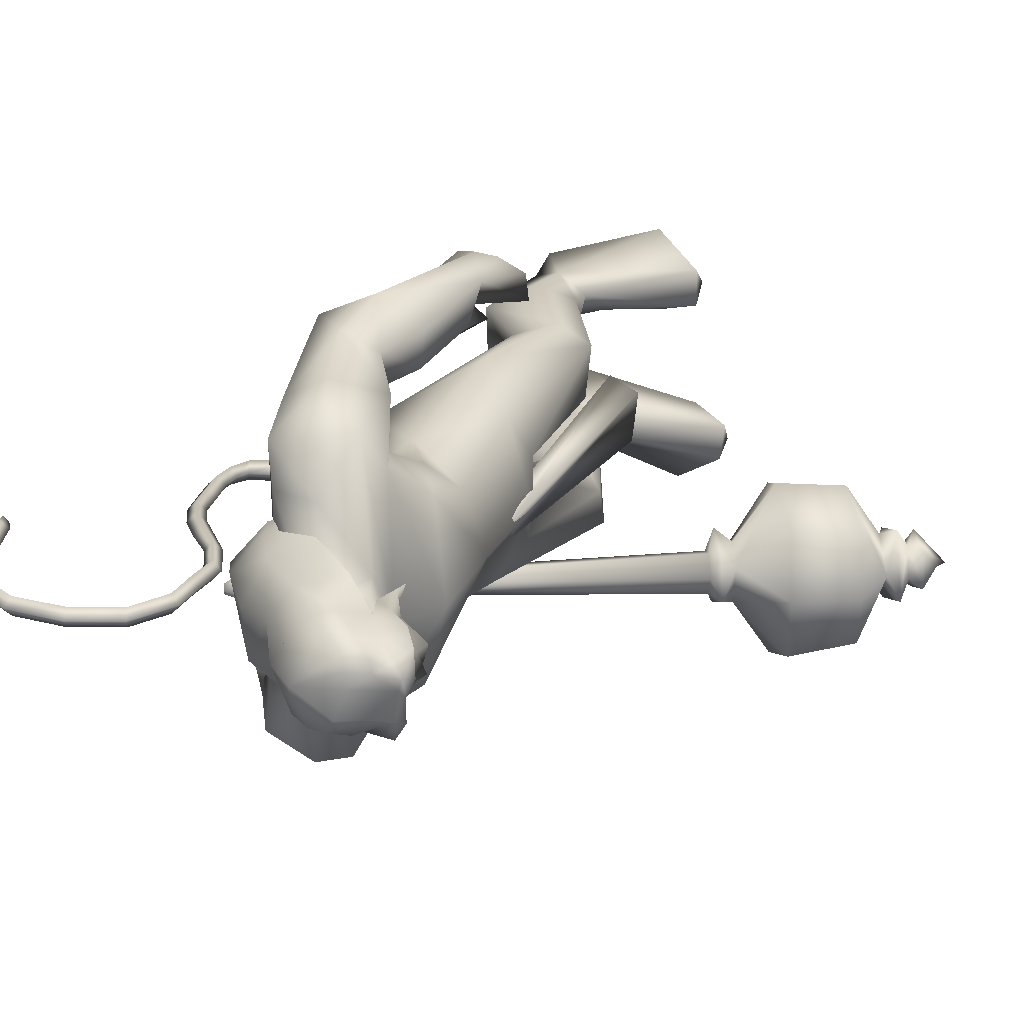
<metadata>
{"format":"obj","ext":"obj","renderer":"f3d","projection":"perspective","resolution":1024,"background":"white","views":[{"elev":21.3,"azim":19.6,"up":"+Y"}]}
</metadata>
<code>
o body_mesh15-geometry.001
v -0.4087 -0.3522 0.3526
v 0.05088 -0.1293 1.203
v -0.2544 -0.2904 0.3255
v -0.4031 -0.3277 1.497
v -0.4597 -0.7308 1.511
v -0.0735 -0.3465 1.835
v -0.1222 -0.697 1.878
v 0.1989 -0.855 1.914
v -0.08508 -0.9356 1.374
v -0.5384 -0.4615 -0.2499
v 0.1291 -0.4143 0.9592
v 0.2058 -0.2514 1.701
v 0.4953 -0.3766 2.063
v 0.2684 -0.09012 2.01
v -0.5835 -0.5679 3.128
v -0.4249 -0.1653 2.801
v -0.8353 -0.3856 3.34
v -0.7527 0.03885 3.318
v -0.6079 0.03059 4.005
v -0.7868 0.4719 3.348
v -0.4099 0.4606 4.29
v -0.1773 0.6477 4.129
v -0.4602 -0.4274 4.257
v -0.2481 -0.6298 4.13
v -0.1424 -0.8732 3.059
v 0.4562 -0.7144 1.834
v 0.07705 -0.7213 0.87
v -0.2335 -0.6755 0.1754
v 0.0398 -0.5651 0.2747
v -0.4599 -0.6698 -0.2643
v 0.4448 -1.072 -0.2388
v 0.5777 -0.4147 -0.2539
v 0.8516 -0.7002 -0.2676
v 0.8609 -0.539 -0.1276
v 0.8259 -0.8337 -0.1192
v 0.1322 -0.3882 0.01284
v 0.156 -0.6092 3.423
v 0.3384 -0.324 3.241
v 0.01132 -0.001274 2.864
v 0.2597 -0.01747 3.011
v 0.4235 -0.02718 3.396
v 0.1949 -0.4272 4.281
v 0.4382 -0.02757 4.349
v -0.01556 -0.6542 4.516
v -0.6218 0.0312 4.64
v 0.05957 0.6453 4.518
v -0.02421 0.857 4.92
v -0.7296 0.7325 5.203
v -0.5037 0.667 4.739
v -0.7554 0.8953 4.907
v -0.6214 1.045 5.45
v -0.7679 1.127 4.882
v -0.2394 1.142 5.55
v -0.2152 0.7445 5.638
v -0.572 0.7298 5.511
v -0.08507 0.2018 5.996
v -0.2059 0.009727 6.026
v -0.6173 0.04498 5.408
v -0.804 -0.6529 5.216
v -0.1258 -0.8526 4.916
v 0.2512 -0.6896 5.04
v 0.2407 0.3983 4.282
v 0.2234 0.5874 3.347
v 0.3557 0.2771 3.205
v -0.424 0.0204 2.948
v -0.4498 0.2084 2.821
v -0.5386 0.6257 3.159
v 0.3342 0.6462 5.049
v 0.461 -0.05379 5.166
v -0.001928 -0.8642 5.221
v 0.2183 -0.07476 5.459
v -0.1376 -1.137 5.343
v 0.01417 -0.3444 5.565
v -0.3141 -0.7219 5.636
v -0.1599 -0.218 5.996
v -0.6419 -0.6658 5.519
v 0.1034 -0.3045 5.896
v 0.2809 -0.09308 5.703
v 0.2009 0.1754 5.892
v 0.3864 0.1355 5.798
v 0.2072 0.2181 6.264
v 0.3007 0.2134 6.223
v -0.139 0.1001 6.353
v 0.1177 0.2617 5.563
v 0.1013 0.8488 5.235
v -0.1542 0.8753 4.618
v -0.1361 1.127 4.592
v -0.7185 0.8788 4.213
v -0.3943 1.001 4.158
v -0.6527 0.8632 3.811
v -0.9254 0.9885 4.552
v -0.9427 1.117 3.787
v -0.9402 1.381 3.897
v -0.4938 1.584 3.922
v -0.5867 1.427 4.327
v -0.4319 1.303 4.938
v -0.02919 1.141 5.373
v -0.3582 1.272 4.217
v -0.2132 1.066 3.874
v -0.1696 1.35 3.908
v -0.4111 1.07 3.248
v -0.4362 1.299 2.812
v -0.5158 1.427 3.148
v -0.1277 1.171 3.173
v -0.493 1.432 2.639
v -0.3832 1.56 2.704
v -0.2362 1.588 2.766
v -0.06252 1.475 3.079
v -0.3767 0.9693 2.964
v -0.1829 1.061 2.629
v -0.2015 1.243 2.9
v 0.08031 1.182 2.5
v -0.06871 1.562 2.744
v -0.1788 1.189 2.37
v -0.235 1.402 2.463
v 0.1044 1.427 2.637
v -0.0904 1.396 2.484
v -0.02595 1.144 2.363
v -0.3723 1.235 2.458
v -0.1159 -0.2142 6.336
v 0.2894 -0.3382 5.789
v 0.4427 -0.1169 5.668
v 0.5815 -0.02968 5.798
v 0.5182 -0.2657 5.8
v 0.4612 -0.3625 6.134
v 0.08232 -0.3495 6.188
v 0.4882 -0.2012 6.011
v 0.5582 -0.02996 5.931
v 0.5565 0.0865 6.133
v 0.5726 0.07989 6.354
v 0.6149 -0.1561 6.353
v 0.4822 -0.3575 6.358
v 0.5924 -0.1579 6.128
v 0.6281 -0.1635 5.945
v 0.1082 -0.3427 6.267
v -0.639 -0.6021 4.776
v -0.3509 -0.8456 4.596
v -0.6963 -0.9764 5.482
v -0.9592 -0.9836 4.961
v -1.142 -0.8782 4.689
v -0.9953 -0.7786 4.316
v -0.3779 -1.098 4.566
v -0.908 -1.341 4.394
v -0.693 -1.209 4.231
v -0.9605 -1.499 3.954
v -1.352 -1.248 4.104
v -1.374 -0.9806 4.002
v -1.07 -0.7624 3.896
v -0.6151 -1.245 4.967
v -0.3252 -1.117 5.537
v -0.7118 -0.9351 4.18
v -0.6647 -1.014 3.79
v -0.6448 -1.302 3.81
v -1.31 -1.331 3.254
v -1.087 -0.9778 3.262
v -0.835 -1.143 3.089
v -0.866 -1.365 3.163
v -1.235 -1.518 2.796
v -1.392 -1.482 2.804
v -1.511 -1.347 2.79
v -1.377 -1.215 2.911
v -1.18 -1.209 2.882
v -1.015 -1.19 2.861
v -0.9634 -1.447 2.604
v -1.098 -1.509 2.707
v -1.355 -1.337 2.517
v -1.333 -1.129 2.399
v -0.9368 -1.046 2.575
v -1.053 -1.138 2.389
v -1.197 -1.095 2.324
v -1.217 -1.34 2.471
v -1.47 -1.16 2.566
v -0.2547 0.3594 1.819
v -0.2555 0.712 1.868
v -0.06904 0.8921 2.969
v 0.3241 0.6598 1.784
v 0.3504 0.3214 2.004
v 0.08759 0.06118 1.972
v 0.00722 0.2319 1.667
v -0.6015 0.3751 1.494
v -0.1884 0.1297 1.181
v -0.6726 0.4053 0.394
v -0.5327 0.3285 0.3155
v -0.6555 0.2832 -0.2596
v -0.8167 0.5331 -0.2537
v -0.7065 0.7283 -0.2646
v 0.2969 0.3605 -0.2546
v 0.2374 1.029 -0.2393
v 0.6007 0.6142 -0.2684
v 0.5899 0.7496 -0.1199
v -0.4786 0.7089 0.1737
v -0.6112 0.7817 1.511
v -0.2252 0.9452 1.355
v 0.07899 0.8333 1.866
v -0.08706 0.4044 0.9489
v -0.1151 0.7178 0.8534
v -0.2167 0.569 0.2685
v -0.1474 0.3833 0.0122
v 0.5922 0.4528 -0.1284
v -0.3605 -0.2328 -0.2592
v 0.4233 0.02235 3.766
v 0.3875 -0.1315 3.743
v 0.5687 0.1853 1.369
v 0.4927 -0.2447 1.264
v 0.3062 0.07137 3.766
v 0.3411 0.3025 1.369
f 1 2 3
f 4 2 1
f 4 5 6
f 6 5 7
f 5 8 7
f 5 9 8
f 4 1 5
f 5 1 10
f 2 11 3
f 12 11 2
f 12 13 11
f 12 14 13
f 6 14 12
f 15 6 7
f 15 16 6
f 16 15 17
f 17 15 25
f 15 7 25
f 7 8 25
f 9 26 8
f 9 27 26
f 28 27 9
f 28 29 27
f 30 31 28
f 32 31 30
f 32 33 31
f 32 34 33
f 34 29 35
f 36 29 34
f 28 35 29
f 35 28 31
f 31 33 35
f 34 35 33
f 3 29 36
f 11 29 3
f 27 29 11
f 26 27 11
f 26 11 13
f 25 8 26
f 25 26 37
f 38 37 26
f 40 38 39
f 41 38 40
f 37 38 41
f 24 42 44
f 23 24 44
f 45 19 23
f 45 21 19
f 21 47 46
f 48 47 21
f 48 49 47
f 48 50 49
f 51 50 48
f 51 52 50
f 53 51 54
f 51 55 54
f 55 51 48
f 55 57 56
f 57 55 58
f 55 48 58
f 58 48 45
f 48 21 45
f 59 45 23
f 23 44 60
f 60 44 61
f 61 44 42
f 61 42 43
f 43 41 62
f 43 42 41
f 63 41 64
f 41 40 64
f 64 40 39
f 65 66 39
f 66 65 18
f 18 65 16
f 65 39 16
f 39 38 13
f 38 26 13
f 39 13 14
f 6 39 14
f 16 39 6
f 18 16 17
f 20 175 67
f 21 46 22
f 22 46 62
f 68 62 46
f 68 43 62
f 69 43 68
f 69 61 43
f 60 61 70
f 69 70 61
f 71 70 69
f 71 72 70
f 73 72 71
f 73 74 72
f 75 74 73
f 75 76 74
f 76 58 59
f 57 58 76
f 57 76 75
f 75 73 77
f 77 73 71
f 77 71 78
f 79 78 71
f 79 80 78
f 81 82 79
f 56 81 79
f 83 81 56
f 83 56 57
f 56 79 84
f 79 71 84
f 84 71 97
f 71 85 97
f 71 69 85
f 85 69 68
f 47 85 68
f 86 85 47
f 85 86 87
f 88 89 86
f 88 90 89
f 91 90 88
f 92 90 91
f 91 93 92
f 93 52 95
f 52 93 91
f 91 88 49
f 88 86 49
f 49 86 47
f 91 49 50
f 50 52 91
f 52 96 95
f 52 51 96
f 51 53 96
f 96 53 97
f 97 53 54
f 97 54 84
f 56 84 54
f 54 55 56
f 85 87 97
f 96 97 87
f 95 96 87
f 87 86 89
f 87 89 98
f 98 89 99
f 90 99 89
f 94 98 100
f 95 98 94
f 95 87 98
f 93 95 94
f 98 99 100
f 90 101 99
f 92 101 90
f 92 102 101
f 92 103 102
f 93 103 92
f 93 94 103
f 100 99 104
f 101 104 99
f 102 103 105
f 103 106 105
f 103 107 106
f 103 94 107
f 94 108 107
f 94 100 108
f 100 104 108
f 109 110 104
f 111 110 109
f 104 110 111
f 108 104 111
f 108 111 112
f 111 113 112
f 102 111 101
f 106 111 102
f 111 106 114
f 106 115 114
f 106 107 115
f 107 108 113
f 113 108 116
f 108 112 116
f 113 116 112
f 107 113 117
f 113 118 117
f 111 118 113
f 111 107 118
f 111 114 107
f 107 114 115
f 107 117 118
f 102 119 106
f 102 105 119
f 106 119 105
f 101 111 109
f 101 109 104
f 47 68 46
f 83 57 75
f 83 75 120
f 120 75 126
f 75 77 126
f 78 121 77
f 78 122 121
f 123 122 80
f 123 124 122
f 121 124 125
f 124 121 122
f 77 121 125
f 77 125 126
f 125 124 127
f 127 124 128
f 128 124 123
f 128 123 80
f 80 122 78
f 80 129 128
f 79 129 80
f 79 82 129
f 82 130 129
f 130 131 129
f 132 125 131
f 126 125 132
f 133 125 127
f 131 125 133
f 131 133 129
f 127 134 133
f 128 134 127
f 128 133 134
f 129 133 128
f 120 126 135
f 58 45 59
f 59 23 60
f 59 60 136
f 136 60 137
f 137 60 70
f 74 150 72
f 74 138 150
f 76 138 74
f 76 59 138
f 138 59 139
f 59 136 139
f 140 139 136
f 203 206 201
f 140 136 141
f 141 136 137
f 143 144 142
f 143 145 144
f 146 145 143
f 140 147 146
f 147 140 148
f 140 141 148
f 139 140 146
f 146 143 139
f 139 143 149
f 143 142 149
f 149 142 72
f 70 72 142
f 149 72 150
f 139 149 138
f 138 149 150
f 70 142 137
f 141 137 151
f 142 151 137
f 142 144 151
f 144 152 151
f 144 153 152
f 145 153 144
f 148 151 152
f 141 151 148
f 146 154 145
f 146 147 154
f 147 148 155
f 148 152 155
f 155 152 156
f 153 156 152
f 153 157 156
f 145 157 153
f 145 158 157
f 154 158 145
f 154 159 158
f 160 159 154
f 161 162 159
f 161 155 162
f 147 155 161
f 147 161 154
f 161 160 154
f 157 163 156
f 157 164 163
f 158 164 157
f 158 165 164
f 159 166 158
f 159 167 166
f 162 167 159
f 162 158 167
f 155 163 162
f 163 168 156
f 155 168 163
f 155 156 168
f 163 165 162
f 163 169 165
f 164 169 163
f 169 164 165
f 162 165 170
f 165 171 170
f 158 171 165
f 158 170 171
f 162 170 158
f 158 166 167
f 172 159 160
f 161 159 172
f 161 172 160
f 66 173 39
f 67 173 66
f 67 174 173
f 67 175 174
f 64 176 63
f 64 177 176
f 39 177 64
f 39 178 177
f 173 178 39
f 173 179 178
f 180 179 173
f 180 181 179
f 182 181 180
f 182 183 181
f 182 184 183
f 185 184 182
f 186 184 185
f 186 187 184
f 188 187 186
f 188 189 187
f 188 191 190
f 186 191 188
f 186 185 191
f 192 185 182
f 185 192 191
f 192 193 191
f 180 192 182
f 192 194 193
f 192 174 194
f 192 173 174
f 192 180 173
f 174 175 194
f 175 176 194
f 175 63 176
f 179 177 178
f 195 177 179
f 176 177 195
f 193 194 176
f 193 176 196
f 176 195 196
f 195 183 197
f 183 198 197
f 183 184 198
f 184 187 198
f 198 187 199
f 187 189 199
f 190 197 199
f 191 197 190
f 191 196 197
f 191 193 196
f 196 195 197
f 197 198 199
f 188 190 189
f 199 189 190
f 181 183 195
f 179 181 195
f 67 66 20
f 18 20 66
f 36 34 32
f 200 36 32
f 3 36 200
f 1 3 200
f 10 1 200
f 200 30 10
f 200 32 30
f 30 28 10
f 10 28 5
f 5 28 9
f 4 6 12
f 4 12 2
f 202 203 201
f 202 204 203
f 202 205 206
f 202 206 204
f 204 206 203
f 201 205 202
f 206 205 201
f 19 18 17
f 19 20 18
f 21 20 19
f 20 21 22
f 23 19 17
f 17 24 23
f 17 25 24
f 42 37 41
f 24 37 42
f 24 25 37
f 62 41 63
f 20 22 175
f 22 63 175
f 22 62 63
o Cylinder_Cylinder.001
v 1.223 -0.9472 1.621
v -2.006 -1.09 2.952
v 1.15 -0.9946 1.464
v -1.881 -1.189 3.008
v 1.133 -1.193 1.432
v 1.233 -1.268 1.645
v -1.865 -1.063 3.073
v 1.272 -1.113 1.723
v -2.004 -0.9859 3.022
v -1.999 -1.244 3.024
v -1.924 -1.159 3.175
v -2.124 -1.072 3.128
v -2.136 -1.084 3.102
v -2.141 -1.113 3.091
v -2.136 -1.142 3.102
v -2.124 -1.154 3.128
v -2.111 -1.142 3.154
v -2.106 -1.113 3.165
v -1.999 -1.02 3.154
v 1.208 -0.8066 1.437
v 1.125 -1.113 1.253
v 1.208 -1.42 1.437
v 1.401 -1.244 1.824
v 1.357 -0.8867 1.748
v 1.372 -0.8787 1.491
v 1.277 -0.9988 1.296
v 1.3 -1.28 1.34
v 1.418 -1.331 1.596
v 1.459 -1.009 1.691
v 1.336 -1.113 0.8004
v 1.658 -1.813 1.357
v 1.97 -1.101 1.997
v 1.48 -0.6023 0.8762
v 1.478 -1.627 0.8937
v 1.914 -1.624 1.802
v 1.898 -0.5991 1.792
v 1.658 -0.4133 1.357
v 1.531 -1.113 0.6043
v 1.993 -0.664 0.7041
v 1.882 -1.107 0.5303
v 1.982 -1.564 0.6967
v 2.155 -1.773 1.125
v 2.374 -1.563 1.518
v 2.436 -1.119 1.715
v 2.372 -0.6627 1.532
v 2.155 -0.454 1.125
v 2.388 -0.8881 0.9364
v 2.322 -1.113 0.7965
v 2.388 -1.338 0.9364
v 2.521 -1.113 1.222
v 2.558 -0.7681 1.116
v 2.344 -0.95 0.6419
v 2.42 -1.458 0.82
v 2.647 -1.277 1.288
v 2.619 -0.9374 0.9761
v 2.52 -1.044 0.7702
v 2.559 -1.289 0.8549
v 2.662 -1.172 1.079
v 2.62 -0.8774 0.7719
v 2.564 -1.113 0.6523
v 2.629 -1.351 0.7816
v 2.779 -1.228 1.101
v 2.748 -0.9336 1.045
v 2.883 -1.118 0.7817
v 2.786 -1.167 0.7702
v 2.837 -1.113 0.895
f 210 212 213
f 209 211 208
f 211 212 210
f 222 216 217
f 207 230 226
f 214 207 213
f 213 215 225
f 215 218 225
f 213 225 217
f 210 213 217
f 210 217 216
f 210 216 208
f 225 218 224
f 220 208 221
f 215 208 220
f 226 230 235
f 215 219 218
f 207 214 230
f 211 209 227
f 228 227 232
f 209 207 226
f 229 228 234
f 243 242 251
f 227 226 232
f 226 231 232
f 243 235 242
f 232 236 233
f 231 243 232
f 238 234 241
f 237 233 240
f 236 232 239
f 242 238 251
f 213 207 208
f 236 244 240
f 238 241 249
f 249 241 237
f 237 240 247
f 240 244 246
f 244 239 246
f 245 239 243
f 252 251 256
f 256 249 248
f 253 256 257
f 251 250 256
f 255 247 246
f 246 245 253
f 256 255 259
f 245 252 253
f 256 260 257
f 255 254 259
f 257 260 261
f 254 253 258
f 253 257 258
f 264 260 259
f 259 258 263
f 262 258 257
f 265 269 270
f 261 264 268
f 264 263 267
f 267 263 262
f 272 268 271
f 266 265 270
f 267 266 271
f 272 271 270
f 208 211 210
f 213 208 215
f 217 225 224
f 223 217 224
f 221 216 222
f 214 212 229
f 229 212 228
f 212 211 228
f 228 211 227
f 243 231 235
f 230 229 235
f 235 229 234
f 234 228 233
f 238 235 234
f 237 234 233
f 235 238 242
f 234 237 241
f 233 236 240
f 232 243 239
f 244 236 239
f 250 249 256
f 248 247 255
f 265 261 269
f 266 262 265
f 262 261 265
f 269 268 272
f 212 214 213
f 223 222 217
f 222 220 221
f 218 219 224
f 224 219 223
f 219 220 223
f 220 222 223
f 208 216 221
f 219 215 220
f 231 226 235
f 214 229 230
f 209 226 227
f 233 228 232
f 252 243 251
f 238 250 251
f 207 209 208
f 250 238 249
f 248 249 237
f 248 237 247
f 247 240 246
f 239 245 246
f 252 245 243
f 253 252 256
f 255 256 248
f 254 255 246
f 254 246 253
f 260 256 259
f 254 258 259
f 260 264 261
f 263 264 259
f 258 262 263
f 261 262 257
f 269 272 270
f 269 261 268
f 268 264 267
f 266 267 262
f 268 267 271
f 271 266 270
o tail_mesh15-geometry
v -0.55 0.03491 3.893
v -1.016 0.06618 3.601
v -0.5601 0.1528 3.967
v -1.045 0.1623 3.679
v -0.6036 0.03614 4.071
v -1.088 0.06719 3.757
v -0.5827 -0.08174 3.971
v -1.056 -0.02894 3.677
v -1.341 0.08732 3.5
v -1.315 0.1686 3.579
v -1.297 0.08817 3.658
v -1.324 0.006913 3.581
v -1.726 0.1228 3.865
v -1.653 0.1894 3.886
v -1.589 0.1234 3.909
v -1.655 0.05679 3.892
v -1.658 0.1529 4.393
v -1.587 0.2195 4.38
v -1.518 0.1536 4.375
v -1.585 0.08693 4.388
v -1.471 0.1871 4.955
v -1.409 0.2537 4.919
v -1.347 0.1878 4.892
v -1.405 0.1211 4.926
v -1.102 0.2205 5.444
v -1.051 0.2871 5.414
v -0.9911 0.2212 5.389
v -1.048 0.1545 5.421
v -0.9428 0.2557 6.064
v -0.8855 0.3223 6.069
v -0.8194 0.2564 6.078
v -0.8852 0.1897 6.077
v -1.02 0.2867 6.639
v -0.9994 0.3533 6.694
v -0.9803 0.2874 6.754
v -1.005 0.2207 6.697
v -1.659 0.3214 6.8
v -1.69 0.3881 6.848
v -1.728 0.3221 6.899
v -1.697 0.2554 6.845
v -2.127 0.3544 6.385
v -2.181 0.4211 6.398
v -2.243 0.3551 6.409
v -2.184 0.2884 6.392
v -2.257 0.382 5.883
v -2.321 0.4487 5.9
v -2.387 0.3827 5.91
v -2.323 0.316 5.893
v -2.318 0.3887 5.776
v -2.356 0.4281 5.786
v -2.395 0.3891 5.792
v -2.357 0.3497 5.782
v -0.9606 0.2381 5.745
v -0.8954 0.1721 5.751
v -0.8302 0.2388 5.749
v -0.8961 0.3047 5.744
v -1.343 0.304 6.796
v -1.329 0.2381 6.85
v -1.31 0.3047 6.91
v -1.322 0.3707 6.848
v -0.9145 0.2712 6.382
v -0.8626 0.2052 6.388
v -0.8024 0.2719 6.393
v -0.8622 0.3378 6.381
v -1.592 0.17 4.692
v -1.523 0.104 4.684
v -1.458 0.1707 4.67
v -1.525 0.2366 4.677
v -1.713 0.1378 4.131
v -1.645 0.07186 4.128
v -1.58 0.1385 4.118
v -1.646 0.2045 4.121
v -1.299 0.2038 5.199
v -1.232 0.1378 5.167
v -1.175 0.2045 5.133
v -1.236 0.2704 5.161
v -1.949 0.3379 6.632
v -1.987 0.2719 6.678
v -2.023 0.3386 6.731
v -1.981 0.4046 6.683
v -2.189 0.3682 6.127
v -2.25 0.3022 6.131
v -2.314 0.3689 6.148
v -2.248 0.4349 6.138
v -1.625 0.105 3.627
v -1.6 0.03185 3.699
v -1.57 0.1058 3.764
v -1.594 0.179 3.695
v -0.7898 0.05054 3.766
v -0.8568 0.1575 3.857
v -0.9284 0.05166 3.935
v -0.8668 -0.05534 3.85
f 361 274 362
f 362 276 363
f 274 280 281
f 364 280 274
f 363 278 280
f 273 275 279
f 357 358 288
f 280 278 284
f 278 276 282
f 276 274 281
f 341 342 292
f 358 359 287
f 359 360 287
f 360 357 286
f 337 338 296
f 342 343 291
f 343 344 291
f 344 341 290
f 345 346 300
f 338 339 295
f 339 340 295
f 340 337 294
f 325 326 304
f 346 347 299
f 347 348 299
f 348 345 298
f 333 334 308
f 326 327 303
f 327 328 303
f 328 325 302
f 329 330 312
f 334 335 307
f 335 336 307
f 336 333 306
f 349 350 316
f 330 331 311
f 331 332 311
f 332 329 310
f 353 354 320
f 350 351 315
f 351 352 315
f 352 349 314
f 317 320 324
f 354 355 319
f 355 356 319
f 356 353 318
f 322 321 323
f 320 319 323
f 319 318 323
f 318 317 322
f 297 300 326
f 300 299 327
f 299 298 327
f 298 297 328
f 305 308 330
f 308 307 331
f 307 306 331
f 306 305 332
f 301 304 334
f 304 303 335
f 303 302 335
f 302 301 336
f 289 292 338
f 292 291 339
f 291 290 339
f 290 289 340
f 285 288 342
f 288 287 343
f 287 286 343
f 286 285 344
f 293 296 346
f 296 295 347
f 295 294 347
f 294 293 348
f 309 312 350
f 312 311 351
f 311 310 351
f 310 309 352
f 313 316 354
f 316 315 355
f 315 314 355
f 314 313 356
f 281 284 358
f 284 283 359
f 283 282 359
f 282 281 360
f 273 361 362
f 275 362 363
f 279 364 273
f 277 363 279
f 274 276 362
f 276 278 363
f 280 284 281
f 361 364 274
f 364 363 280
f 275 277 279
f 285 357 288
f 278 283 284
f 283 278 282
f 282 276 281
f 289 341 292
f 288 358 287
f 360 286 287
f 357 285 286
f 293 337 296
f 292 342 291
f 344 290 291
f 341 289 290
f 297 345 300
f 296 338 295
f 340 294 295
f 337 293 294
f 301 325 304
f 300 346 299
f 348 298 299
f 345 297 298
f 305 333 308
f 304 326 303
f 328 302 303
f 325 301 302
f 309 329 312
f 308 334 307
f 336 306 307
f 333 305 306
f 313 349 316
f 312 330 311
f 332 310 311
f 329 309 310
f 317 353 320
f 316 350 315
f 352 314 315
f 349 313 314
f 321 317 324
f 320 354 319
f 356 318 319
f 353 317 318
f 321 324 323
f 324 320 323
f 318 322 323
f 317 321 322
f 325 297 326
f 326 300 327
f 298 328 327
f 297 325 328
f 329 305 330
f 330 308 331
f 306 332 331
f 305 329 332
f 333 301 334
f 334 304 335
f 302 336 335
f 301 333 336
f 337 289 338
f 338 292 339
f 290 340 339
f 289 337 340
f 341 285 342
f 342 288 343
f 286 344 343
f 285 341 344
f 345 293 346
f 346 296 347
f 294 348 347
f 293 345 348
f 349 309 350
f 350 312 351
f 310 352 351
f 309 349 352
f 353 313 354
f 354 316 355
f 314 356 355
f 313 353 356
f 357 281 358
f 358 284 359
f 282 360 359
f 281 357 360
f 275 273 362
f 277 275 363
f 364 361 273
f 363 364 279
o hair_mesh18-geometry
v -0.09736 -0.3595 6.361
v 0.01964 -0.4298 6.266
v 0.0558 -0.3824 6.467
v -0.3254 -0.2971 6.042
v -0.07322 -0.5079 5.937
v -0.3712 -0.5233 5.79
v -0.5997 -0.2832 5.893
v -0.6107 -0.4609 5.57
v -0.7492 -0.2821 5.636
v -0.8 -0.2653 5.448
v -0.9325 0.1566 5.422
v -0.81 0.2068 5.684
v -0.5884 0.4882 5.63
v -0.4512 0.4314 5.887
v -0.3901 0.5957 5.562
v -0.1464 0.5589 5.78
v -0.1942 0.3372 6.035
v -0.3727 0.1159 6.091
v -0.6216 0.09442 5.926
v -0.2153 -0.03013 6.393
v 0.04132 0.3112 6.354
v -0.02324 -0.07913 6.553
v 0.1915 0.274 6.46
v 0.3238 0.1789 6.541
v 0.3522 0.0898 6.59
v 0.356 -0.03772 6.565
v 0.2921 -0.2274 6.618
v 0.2139 -0.3522 6.546
v 0.1758 -0.4199 6.365
v 0.1991 -0.4381 6.112
v 0.3106 -0.4303 6.298
v 0.4317 -0.5096 6.153
v 0.2545 -0.5245 5.996
v 0.08463 -0.4065 5.673
v 0.1787 -0.4718 5.64
v 0.1244 -0.5259 5.336
v 0.2065 -0.395 5.627
v 0.3388 -0.361 5.887
v 0.4747 -0.3756 6.082
v 0.5546 -0.3731 6.214
v 0.5458 -0.4698 6.283
v 0.48 -0.3496 6.369
v 0.3419 -0.3903 6.459
v 0.4417 -0.2429 6.519
v 0.6181 -0.0825 6.386
v 0.5018 0.05151 6.495
v 0.4538 0.1911 6.455
v 0.3161 0.2588 6.358
v 0.4437 0.2135 6.291
v 0.5676 0.07393 6.364
v 0.6554 0.0126 6.418
v 0.6319 -0.1614 6.306
v 0.5951 -0.2792 6.421
v 0.645 -0.3187 6.332
v 0.7066 -0.02056 6.329
v 0.6447 0.06266 6.21
v 0.6765 0.1624 6.277
v 0.5857 0.2352 6.145
v 0.5628 0.1126 6.067
v 0.4403 0.1298 5.882
v 0.4151 0.2524 5.988
v 0.3436 0.2608 6.105
v 0.1762 0.3274 6.258
v 0.1205 0.4288 5.927
v 0.2533 0.2281 5.827
v 0.3758 0.2894 5.786
v 0.3609 0.1593 5.775
v 0.3322 0.2347 5.53
v -0.6422 0.4905 5.442
f 365 366 367
f 368 366 365
f 368 369 366
f 368 370 369
f 371 370 368
f 371 372 370
f 373 372 371
f 374 372 373
f 373 375 374
f 376 375 373
f 376 377 375
f 378 377 376
f 377 378 379
f 378 380 379
f 378 381 380
f 378 382 381
f 382 378 383
f 383 378 376
f 383 376 371
f 371 376 373
f 382 383 371
f 382 371 368
f 384 382 368
f 384 381 382
f 384 385 381
f 386 385 384
f 385 386 387
f 387 386 388
f 388 386 389
f 389 386 390
f 390 386 391
f 386 392 391
f 386 367 392
f 386 365 367
f 386 384 365
f 384 368 365
f 367 393 392
f 367 366 393
f 366 394 393
f 369 394 366
f 393 394 395
f 394 396 395
f 394 397 396
f 398 397 394
f 398 399 397
f 398 400 399
f 399 400 401
f 402 399 401
f 397 399 402
f 396 397 402
f 396 402 403
f 404 396 403
f 405 396 404
f 395 396 405
f 406 395 405
f 395 406 407
f 408 407 406
f 408 391 407
f 390 391 408
f 409 390 408
f 410 390 409
f 389 390 410
f 411 389 410
f 411 388 389
f 388 411 412
f 412 411 413
f 411 414 413
f 411 410 414
f 410 415 414
f 410 409 415
f 415 409 416
f 417 416 409
f 417 418 416
f 417 405 418
f 417 406 405
f 408 406 417
f 409 408 417
f 418 405 404
f 418 404 416
f 415 416 419
f 419 416 420
f 419 420 421
f 421 420 422
f 420 423 422
f 422 423 424
f 425 422 424
f 426 422 425
f 426 413 422
f 412 413 426
f 427 412 426
f 387 412 427
f 387 388 412
f 385 387 427
f 381 385 427
f 381 427 428
f 428 427 426
f 381 428 380
f 413 421 422
f 413 414 421
f 414 415 421
f 415 419 421
f 429 426 425
f 429 425 430
f 425 424 430
f 424 431 430
f 430 431 432
f 429 430 432
f 391 392 407
f 392 393 407
f 393 395 407
f 433 377 379
f 377 433 375

</code>
